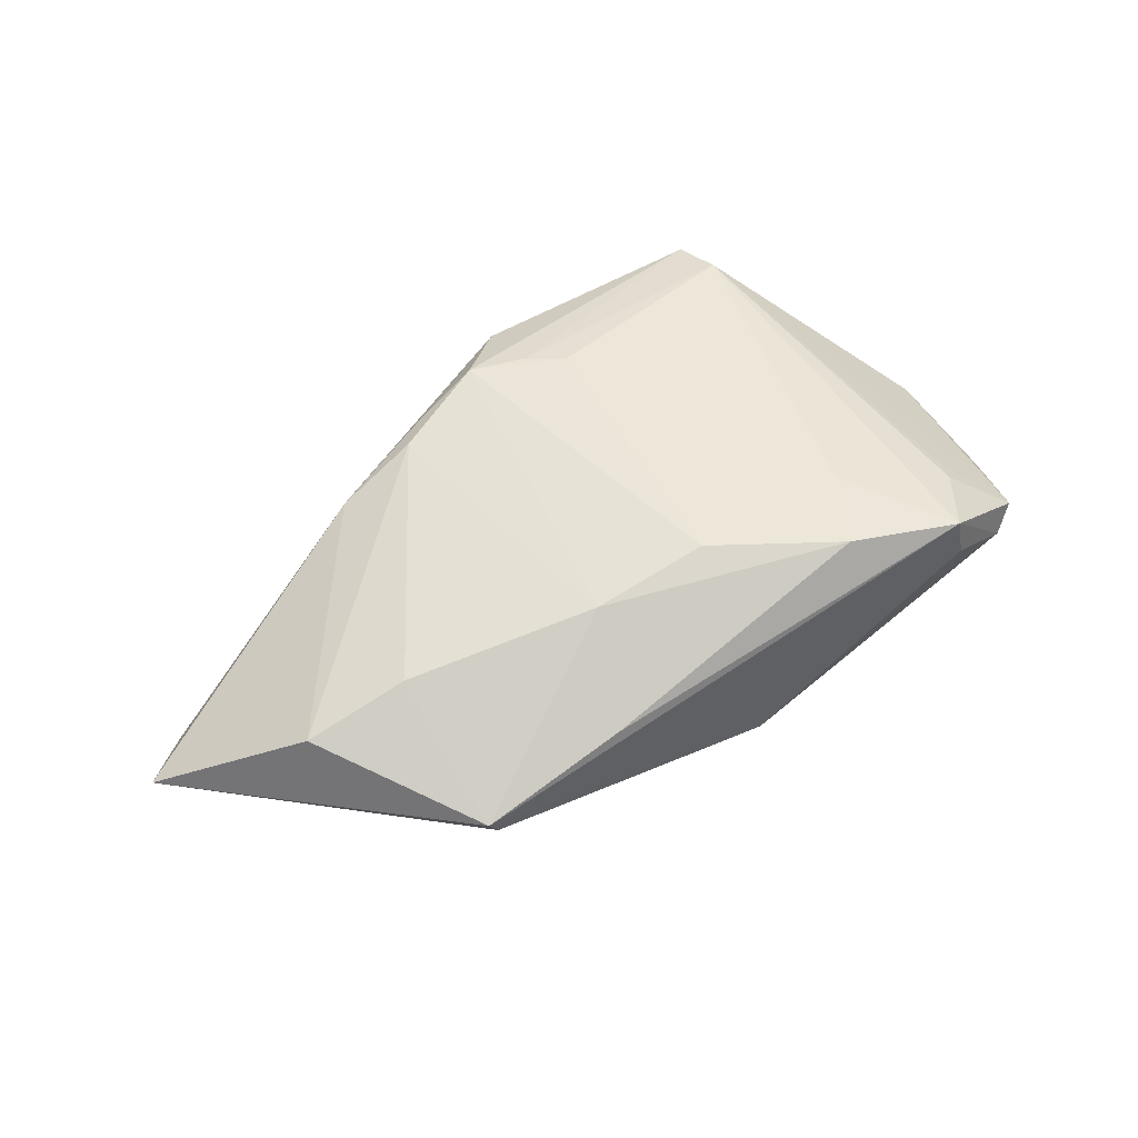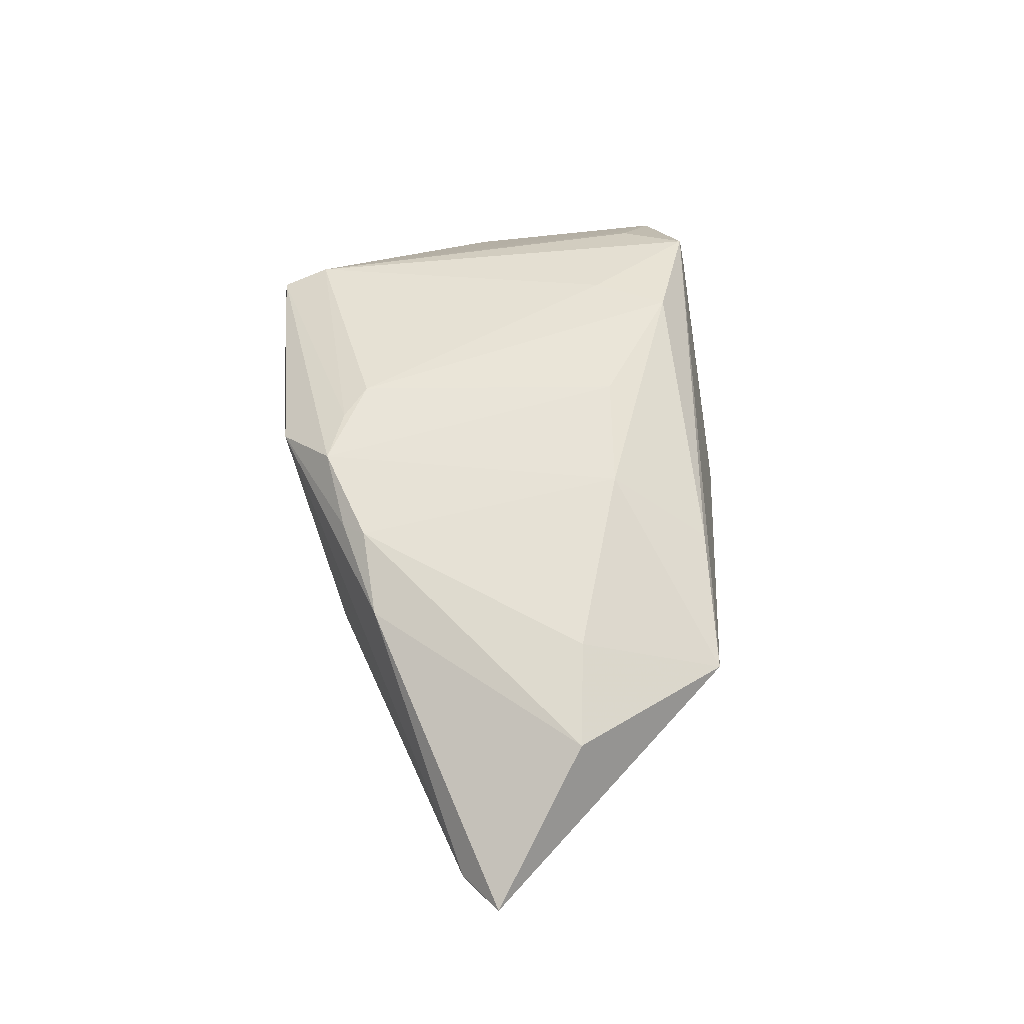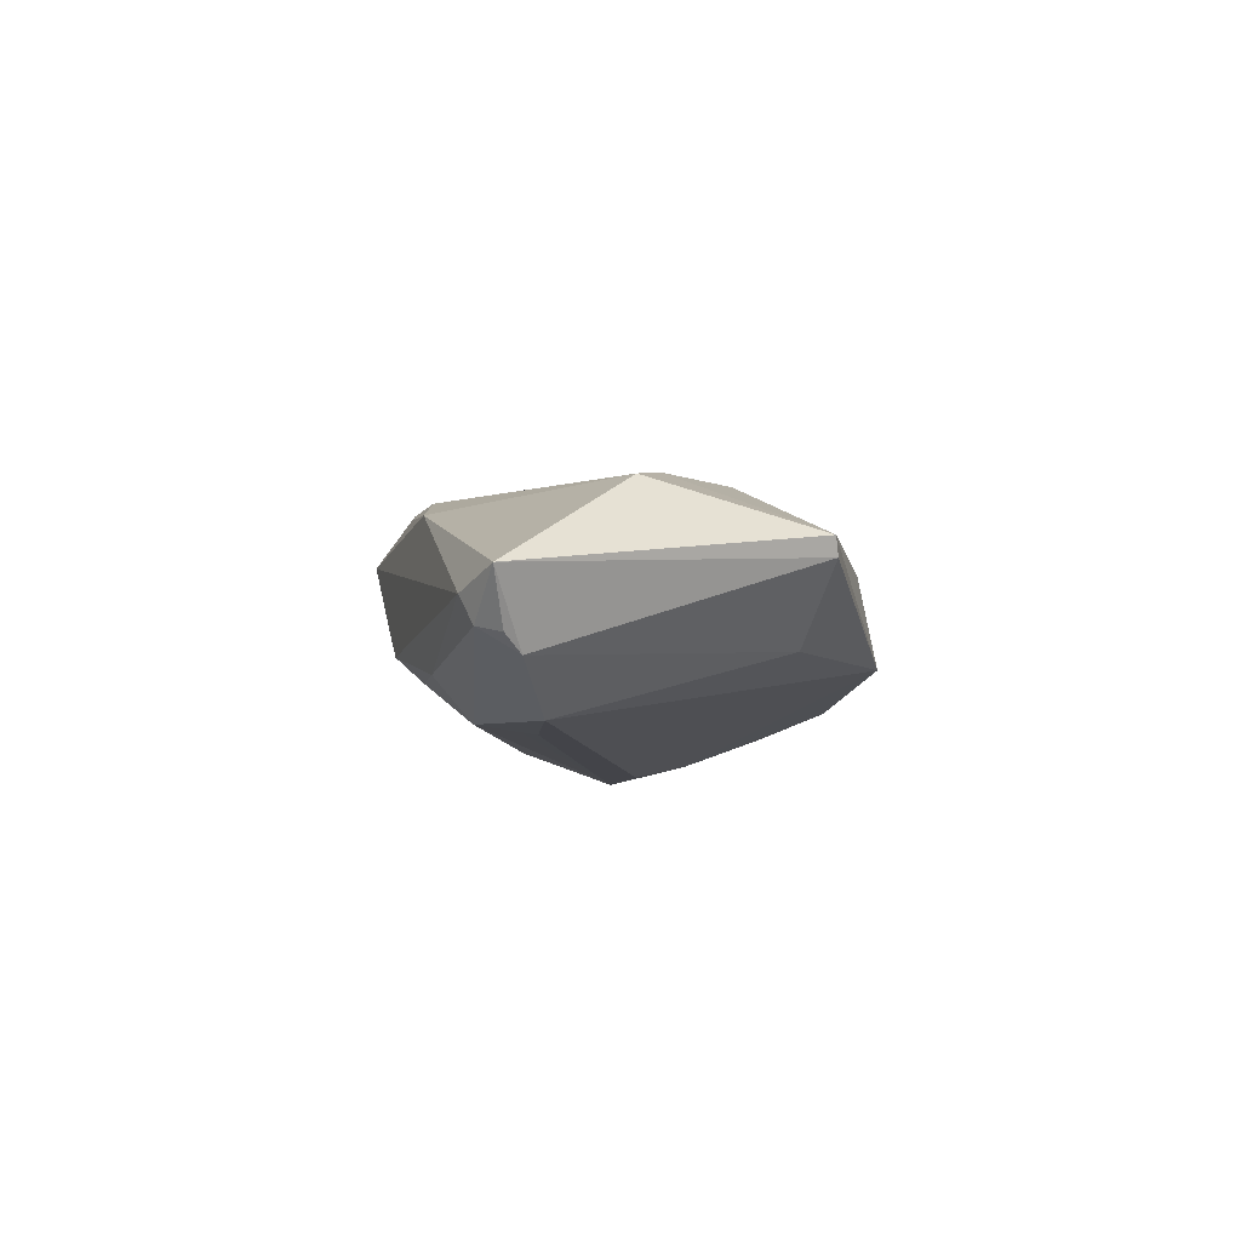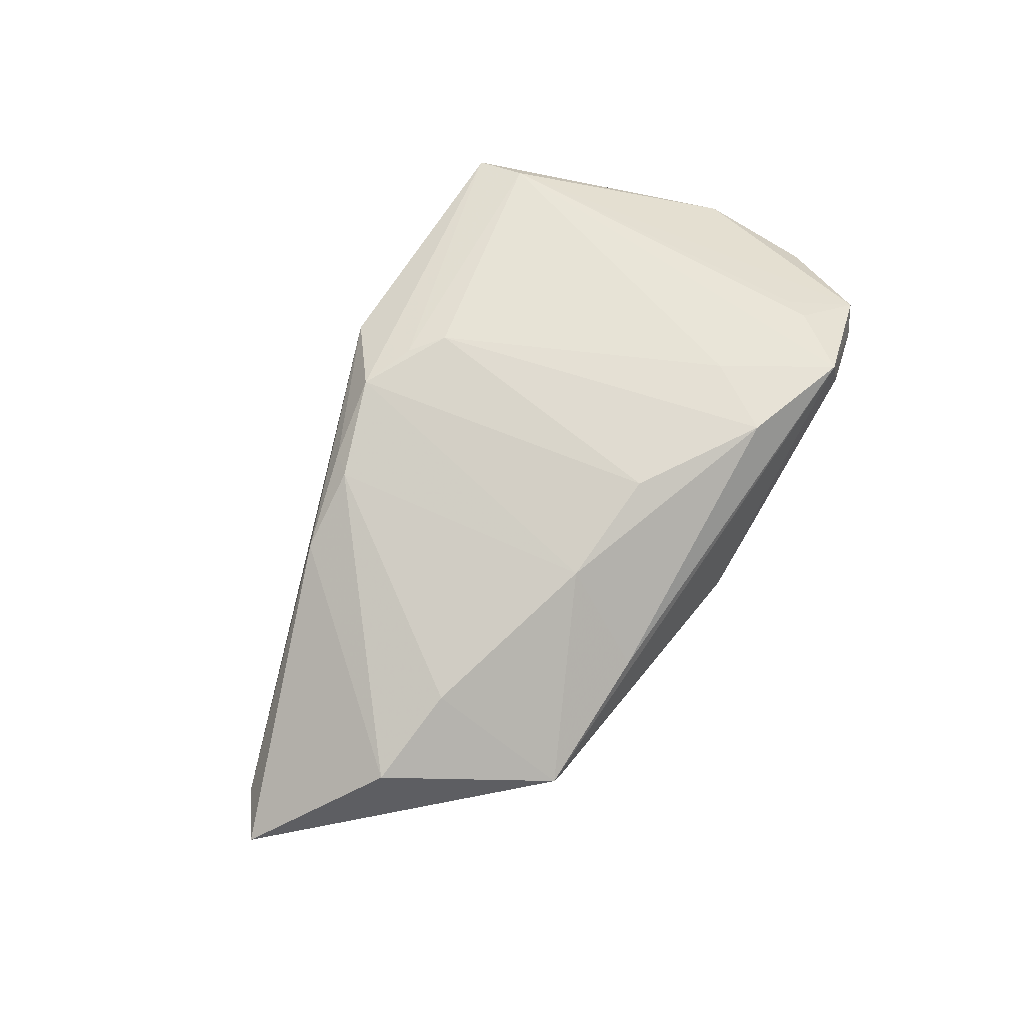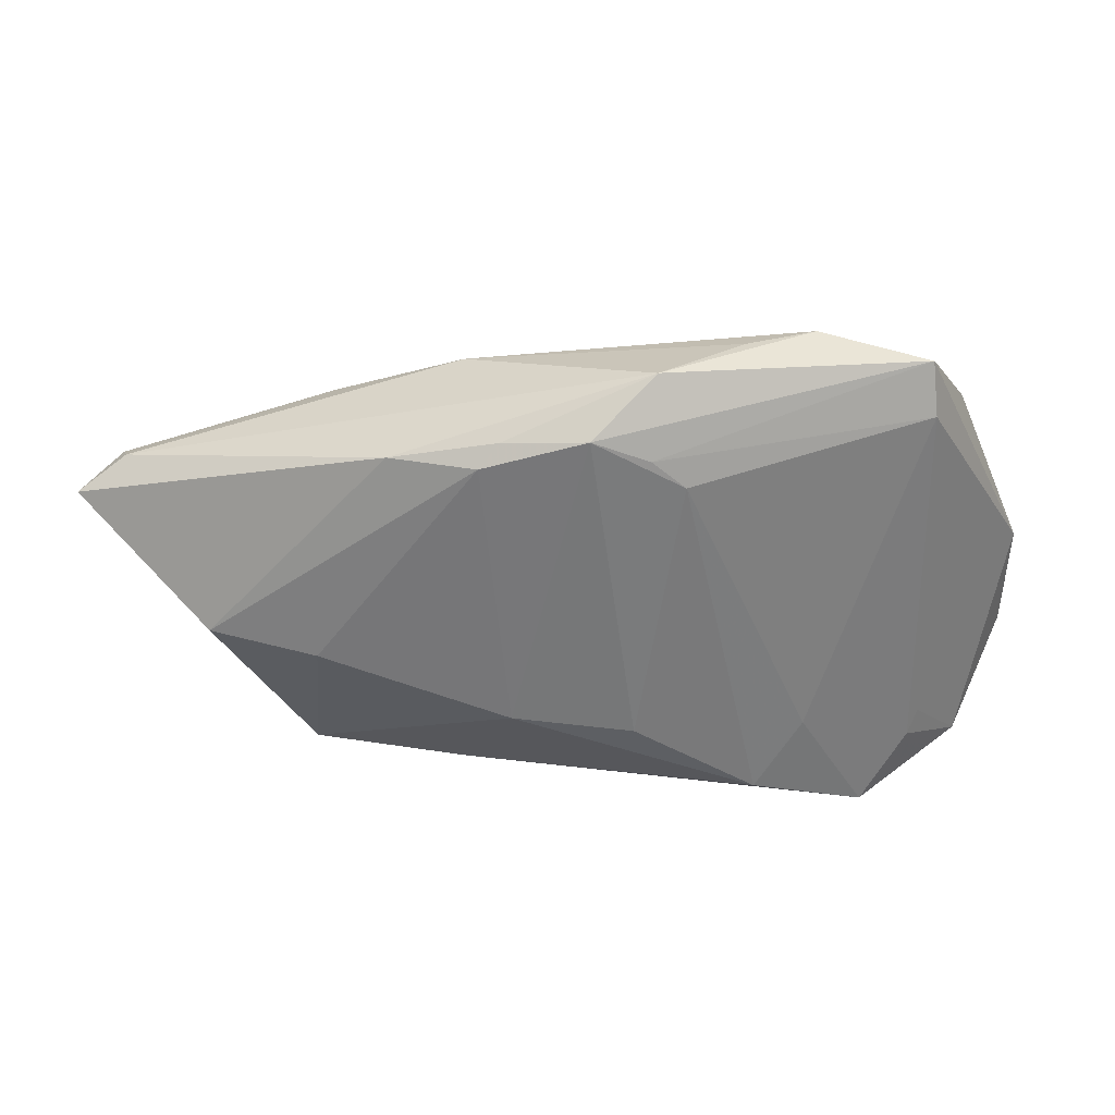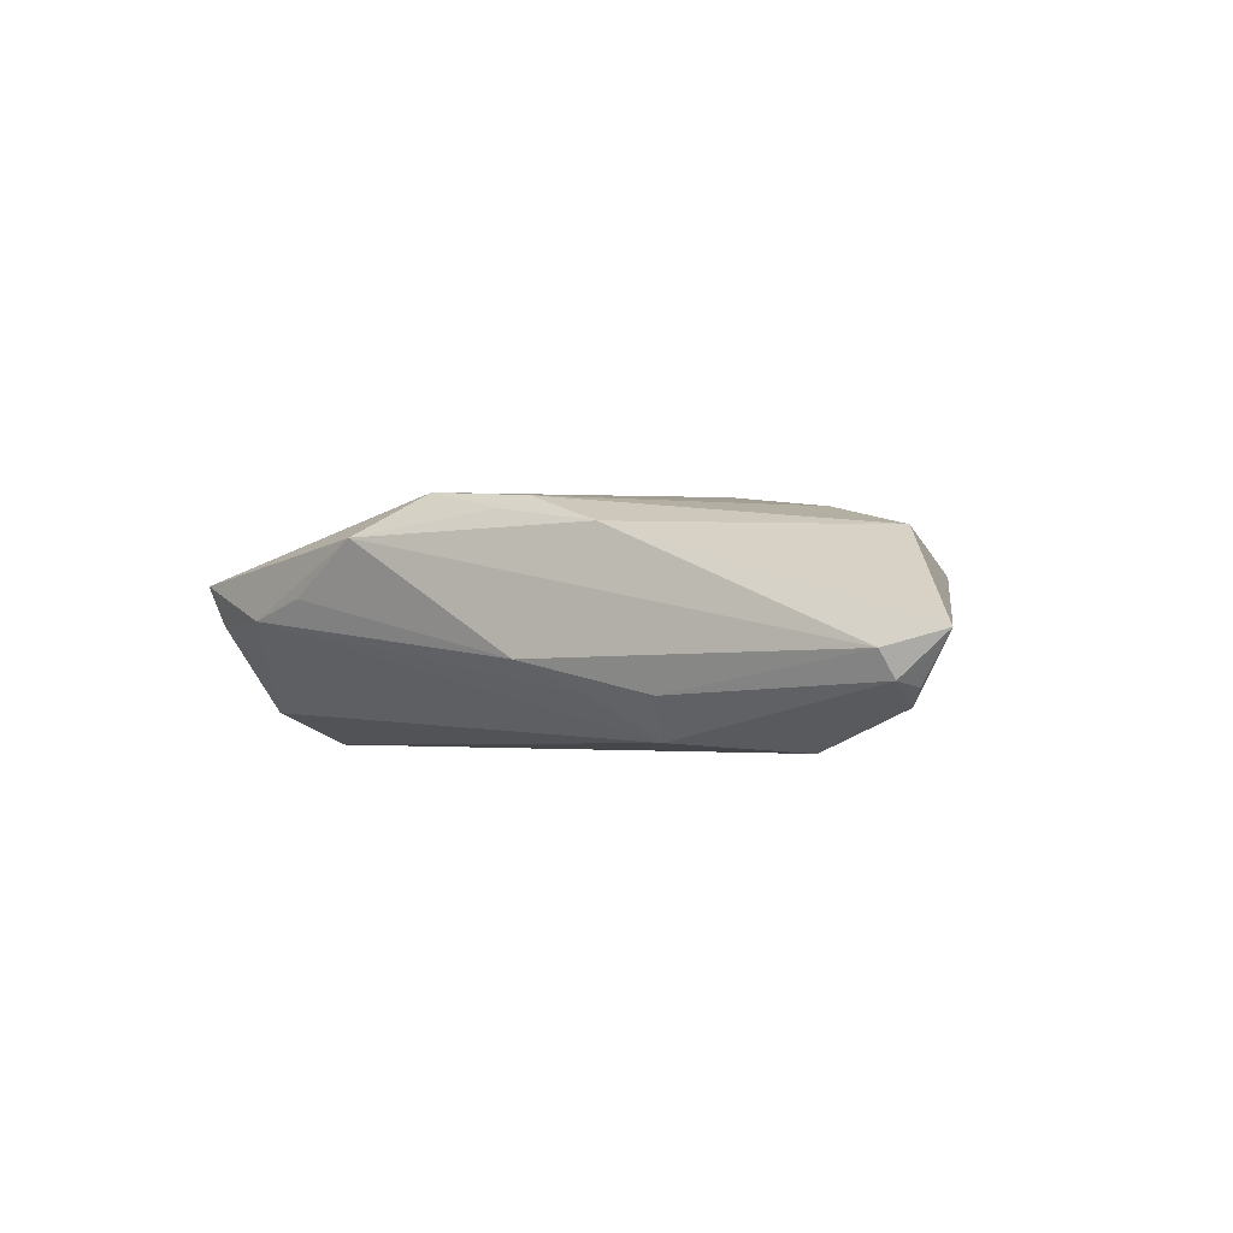
<metadata>
{"format":"obj","ext":"obj","renderer":"f3d","projection":"perspective","resolution":1024,"background":"white","views":[{"elev":58.8,"azim":-37.8,"up":"+Z"},{"elev":56.3,"azim":-96.8,"up":"+Z"},{"elev":-8.5,"azim":-86.9,"up":"+Z"},{"elev":77.1,"azim":-60.2,"up":"+Z"},{"elev":35.5,"azim":-1.5,"up":"+Y"},{"elev":-2.5,"azim":-132.1,"up":"+Z"}]}
</metadata>
<code>
v 0.02404 -0.01652 0.01386
v 0.03894 -0.02335 0.008367
v -0.03741 -0.005683 0.01231
v -0.06226 0.01182 -0.008375
v -0.02767 0.02195 0.009671
v 0.04518 0.004617 -0.0161
v -0.02768 -0.02111 -0.006519
v 0.04032 -0.02045 0.006985
v -0.01324 -0.01356 0.01561
v 0.04243 0.01704 -0.01167
v 0.03267 -0.03096 0.01234
v 6.481e-05 -0.03155 -0.00521
v 0.01543 0.03255 0.002252
v 0.00445 0.0327 0.009063
v -0.02614 0.02186 -0.009698
v 0.04376 0.02088 -0.004508
v -0.04611 0.006152 -0.0161
v -0.03483 0.01977 -0.00978
v -0.01951 -0.02592 0.008229
v -0.039 -0.0249 0.004766
v -0.03149 0.01548 -0.01499
v -0.05098 -0.003741 0.009242
v -0.06137 0.01353 -0.005004
v 0.01803 -0.02561 0.01555
v -0.01841 0.02642 -0.005624
v 0.03317 -0.03206 0.006587
v -0.02971 0.008378 -0.01601
v 0.03844 -0.02614 -0.006564
v 0.0382 0.02486 0.006961
v 0.03916 0.02796 -0.0002093
v -0.03788 -0.02517 0.002453
v 0.04902 -0.02527 -0.002982
v 0.007825 0.02006 0.01438
v 0.003578 0.02364 0.0141
v 0.05363 -0.01719 -0.008785
v 0.05363 -0.00218 -0.007048
v 0.04319 -0.03047 -0.0008798
v 0.03762 0.03131 0.004751
v 0.04683 -0.02857 0.0009782
v -0.06769 0.009347 -0.002954
v 0.03058 0.0002983 -0.0161
v 0.02414 0.03274 -0.000254
v 0.0391 -0.00628 -0.01402
v 0.002207 -0.01508 0.01674
v -0.01673 0.02239 0.01326
v -0.06051 0.007136 -0.01109
v -0.06294 0.008774 -0.009075
v -0.003602 0.02658 0.01428
v -0.01416 0.02513 0.0118
v -0.02966 0.01027 -0.01574
f 40 20 22
f 12 11 20
f 40 22 5
f 17 12 7
f 7 46 17
f 43 6 35
f 10 6 21
f 6 50 21
f 45 5 22
f 40 5 23
f 49 45 48
f 5 45 49
f 48 45 9
f 20 11 19
f 11 24 19
f 19 9 20
f 24 9 19
f 46 7 31
f 31 20 40
f 40 46 31
f 31 12 20
f 31 7 12
f 35 37 28
f 28 37 12
f 28 43 35
f 12 43 28
f 11 12 26
f 26 37 11
f 12 37 26
f 39 29 8
f 11 37 39
f 27 6 17
f 27 50 6
f 17 21 27
f 27 21 50
f 41 12 17
f 41 43 12
f 17 6 41
f 6 43 41
f 47 46 40
f 18 23 25
f 10 21 42
f 35 6 36
f 36 39 35
f 29 39 36
f 36 6 10
f 10 16 36
f 3 22 20
f 20 9 3
f 3 45 22
f 3 9 45
f 32 37 35
f 35 39 32
f 32 39 37
f 11 39 2
f 2 39 8
f 2 29 11
f 8 29 2
f 15 18 25
f 21 18 15
f 25 42 15
f 15 42 21
f 23 18 4
f 40 23 4
f 4 47 40
f 4 18 21
f 46 47 4
f 17 46 4
f 4 21 17
f 30 16 10
f 10 42 30
f 14 49 48
f 25 23 14
f 5 49 14
f 14 23 5
f 48 33 34
f 34 33 29
f 1 33 24
f 29 33 1
f 1 24 11
f 11 29 1
f 44 9 24
f 24 33 44
f 48 9 44
f 44 33 48
f 13 42 25
f 25 14 13
f 13 14 42
f 42 14 38
f 38 30 42
f 38 14 48
f 16 30 38
f 48 34 38
f 38 34 29
f 38 36 16
f 29 36 38

</code>
